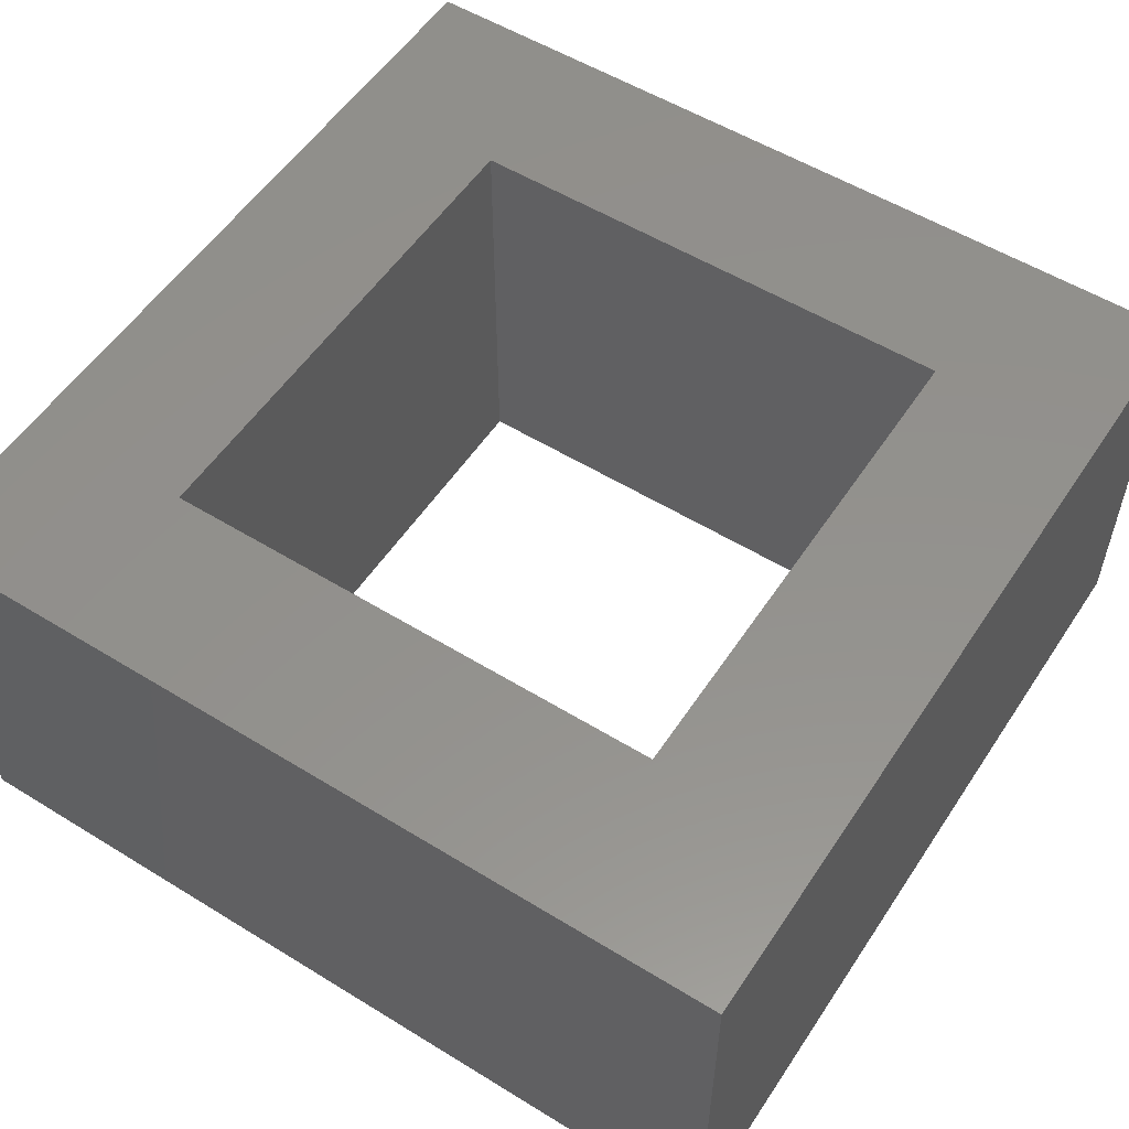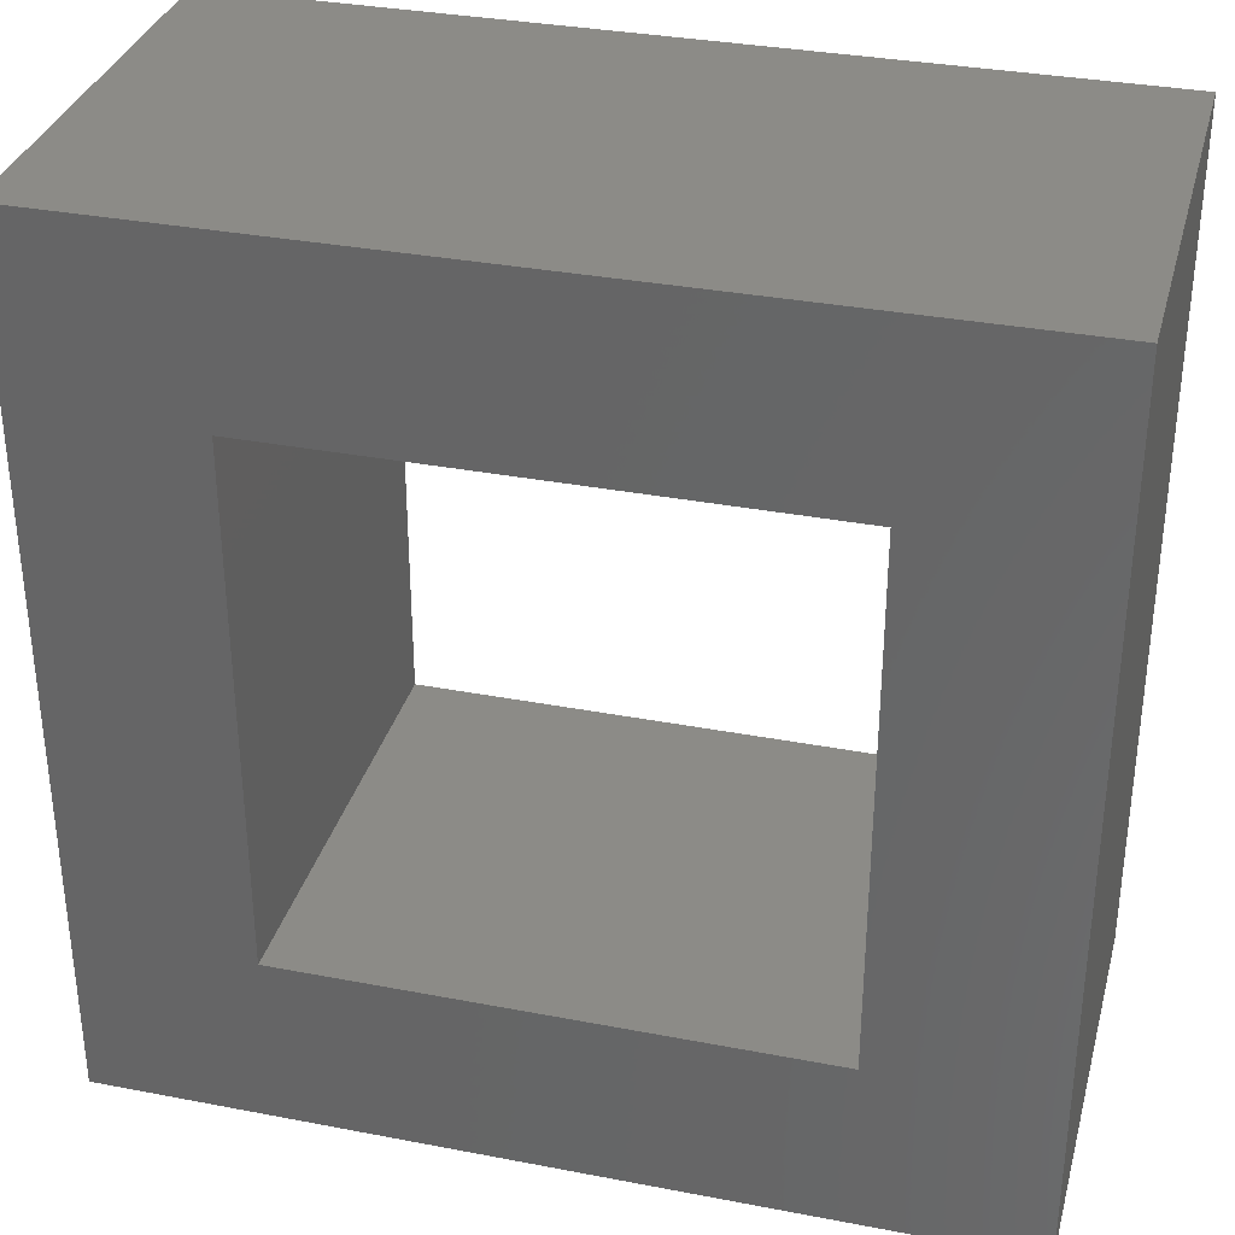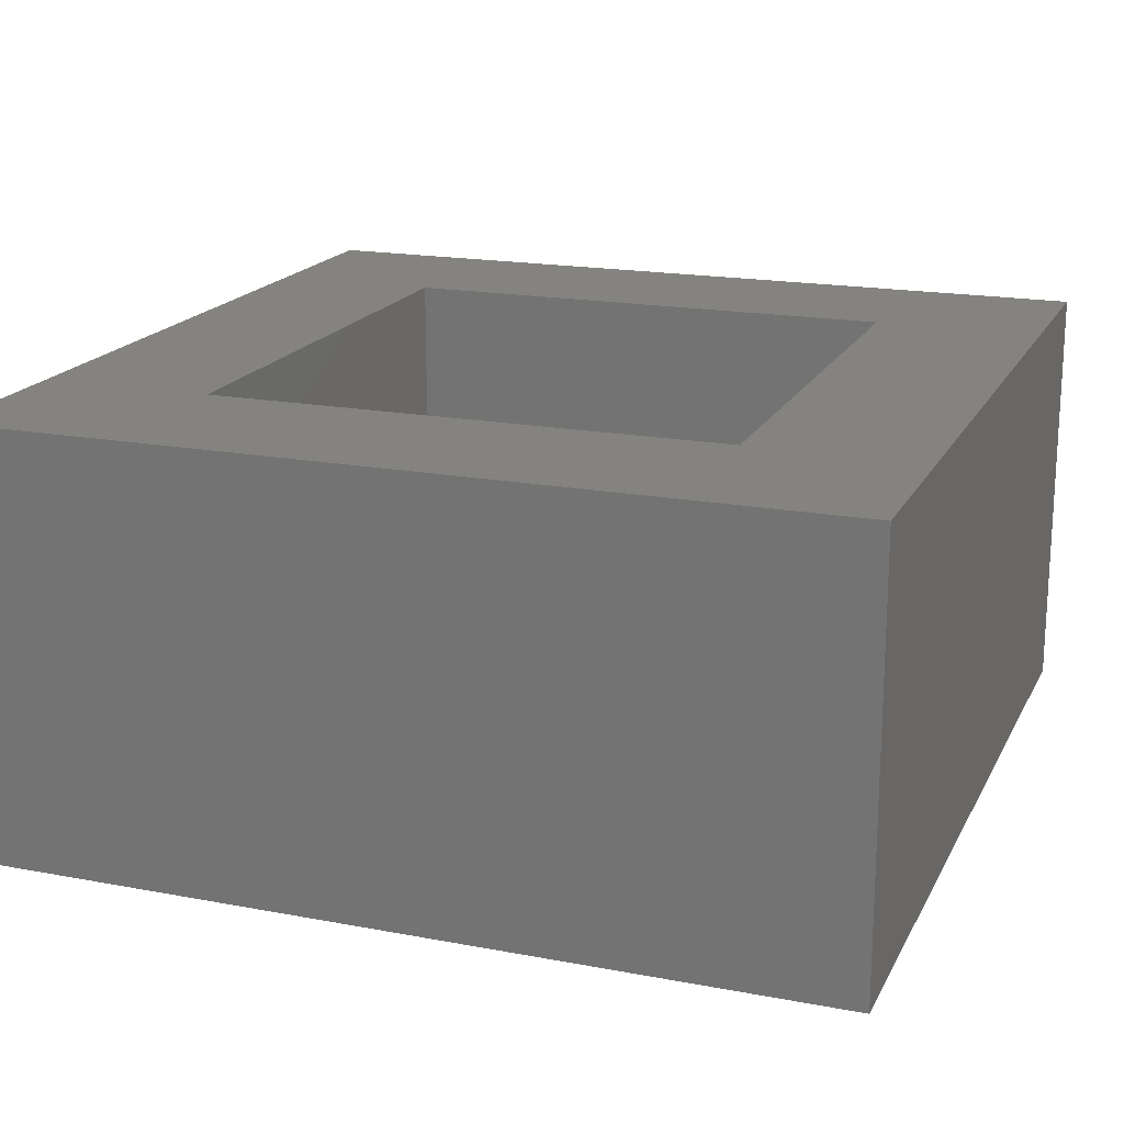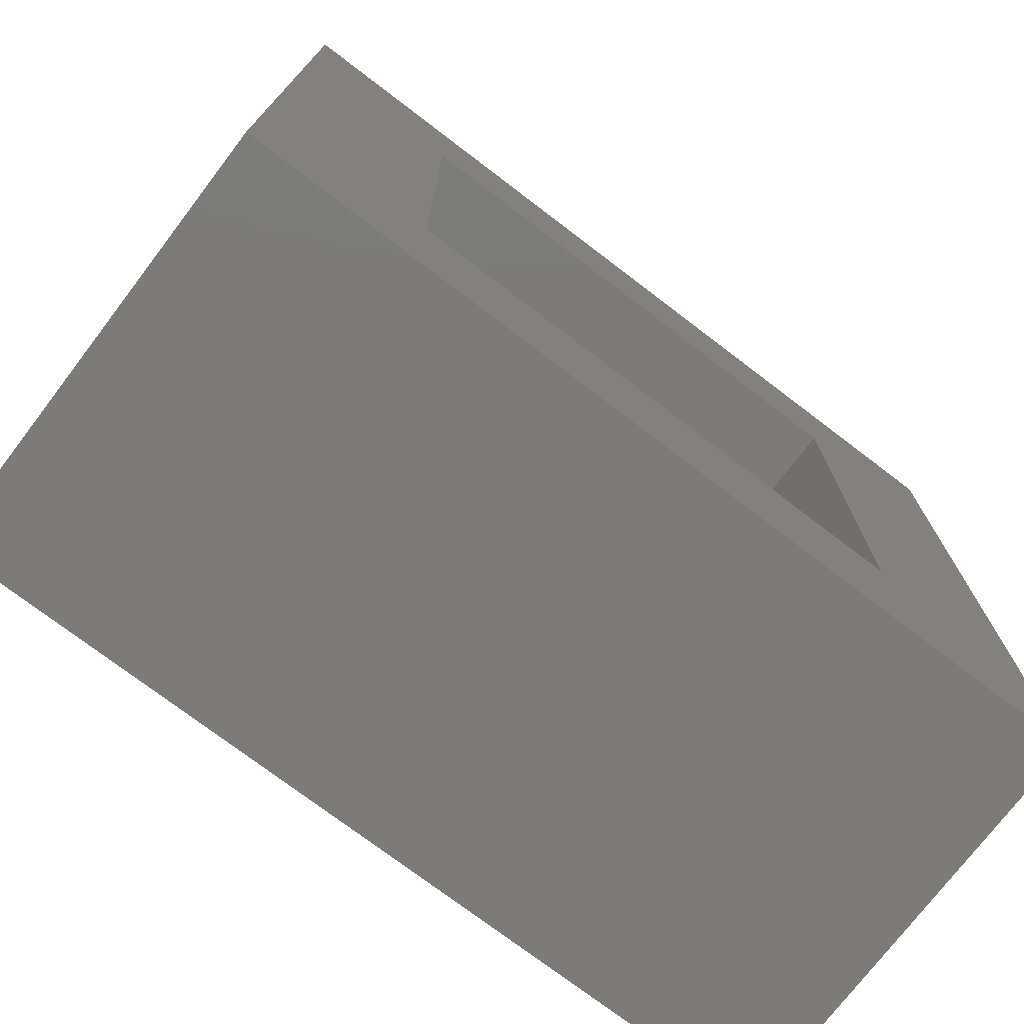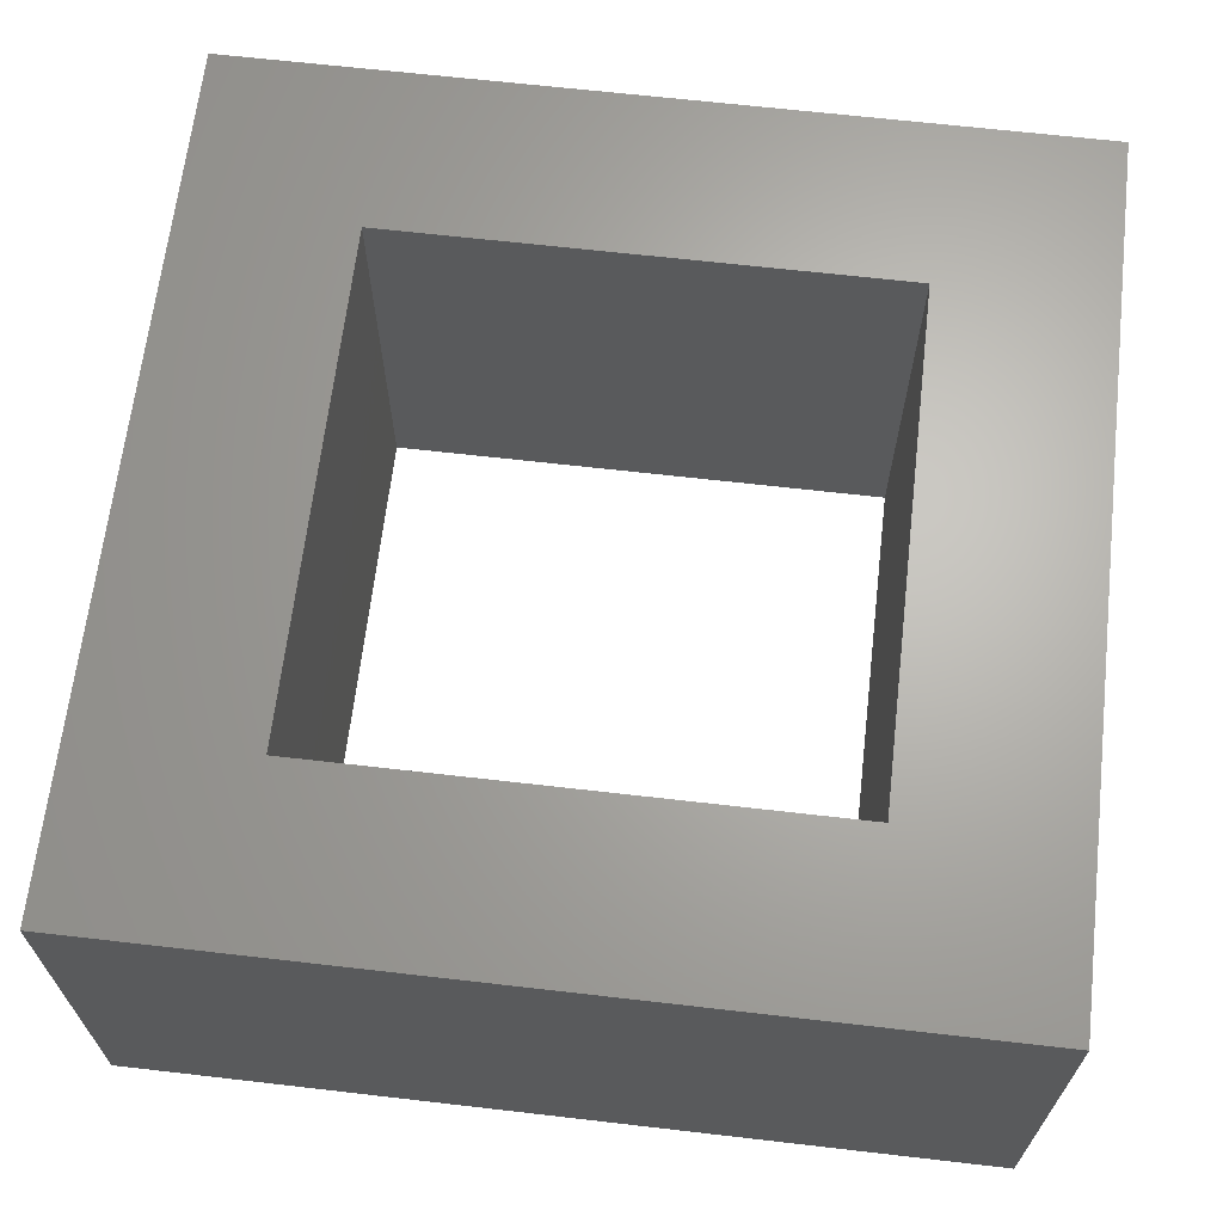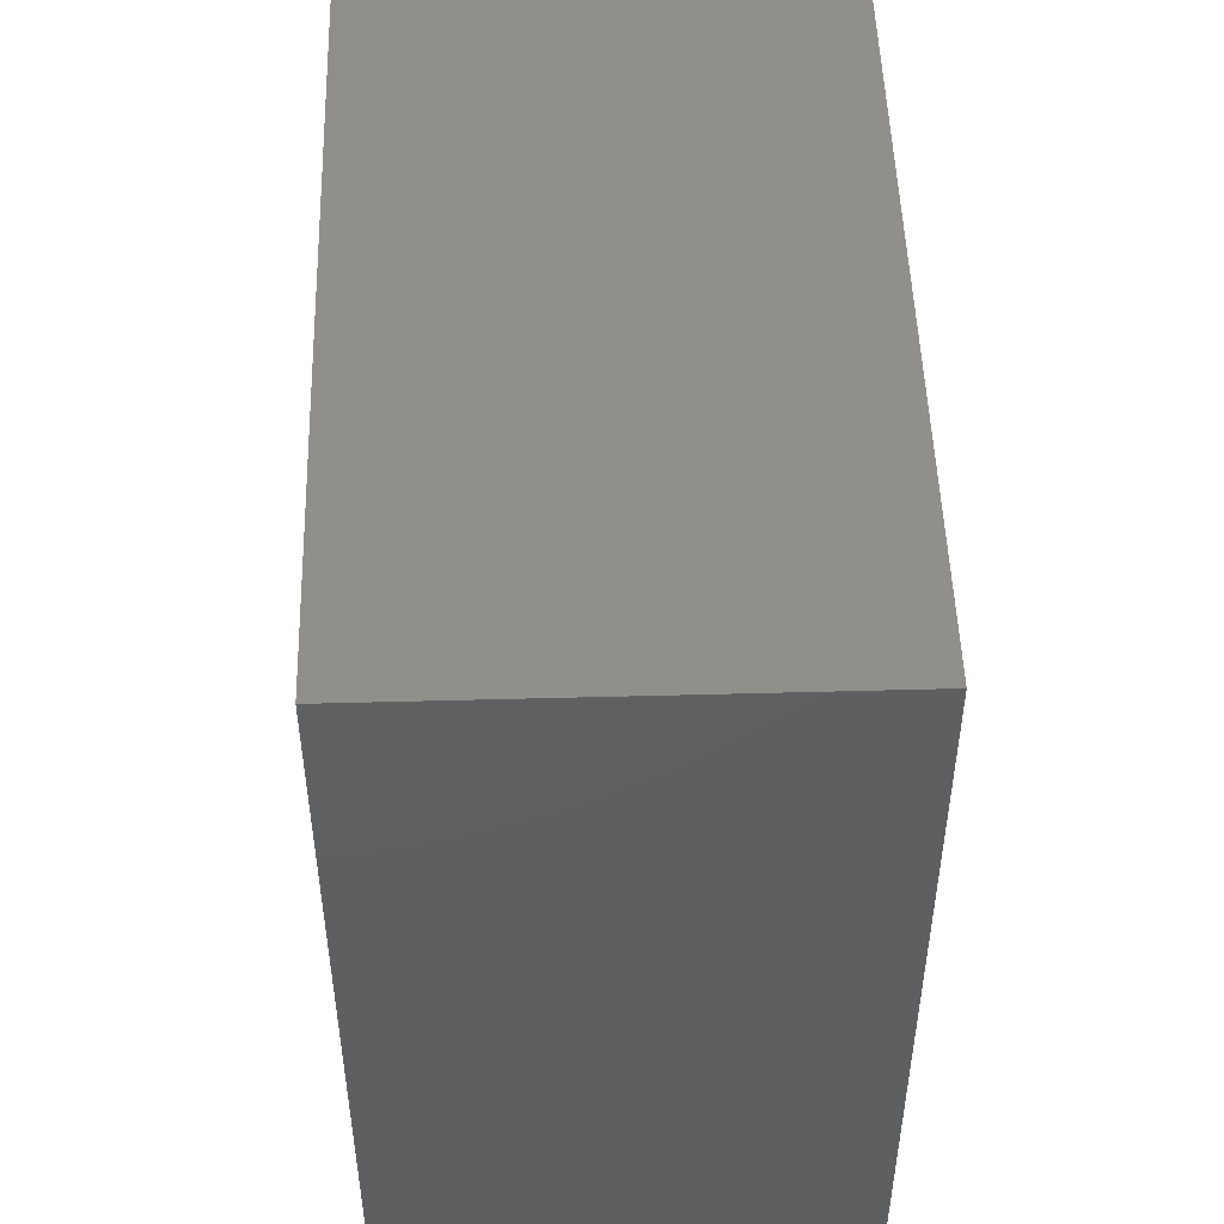
<metadata>
{"format":"stl","ext":"stl","renderer":"f3d","projection":"perspective","resolution":1024,"background":"white","views":[{"elev":54.8,"azim":33.0,"up":"+Z"},{"elev":33.5,"azim":14.7,"up":"+Y"},{"elev":18.2,"azim":20.1,"up":"+Z"},{"elev":-74.7,"azim":-37.3,"up":"+Y"},{"elev":65.9,"azim":96.6,"up":"+Z"},{"elev":50.1,"azim":-91.7,"up":"+Y"}]}
</metadata>
<code>
# stl→obj: 16 verts, 32 faces
v -5 -5 -2.5
v -5 5 2.5
v -5 5 -2.5
v -5 -5 2.5
v 5 5 2.5
v 3 3 2.5
v 5 -5 2.5
v -3 3 2.5
v -3 -3 2.5
v 3 -3 2.5
v 5 5 -2.5
v 5 -5 -2.5
v 3 -3 -2.5
v -3 -3 -2.5
v -3 3 -2.5
v 3 3 -2.5
f 1 2 3
f 2 1 4
f 5 6 7
f 5 8 6
f 8 2 9
f 2 8 5
f 10 7 6
f 9 7 10
f 9 4 7
f 4 9 2
f 7 11 5
f 11 7 12
f 11 2 5
f 2 11 3
f 12 13 11
f 12 14 13
f 14 1 15
f 1 14 12
f 16 11 13
f 15 11 16
f 15 3 11
f 3 15 1
f 1 7 4
f 7 1 12
f 9 15 8
f 15 9 14
f 13 6 16
f 6 13 10
f 13 9 10
f 9 13 14
f 15 6 8
f 6 15 16

</code>
